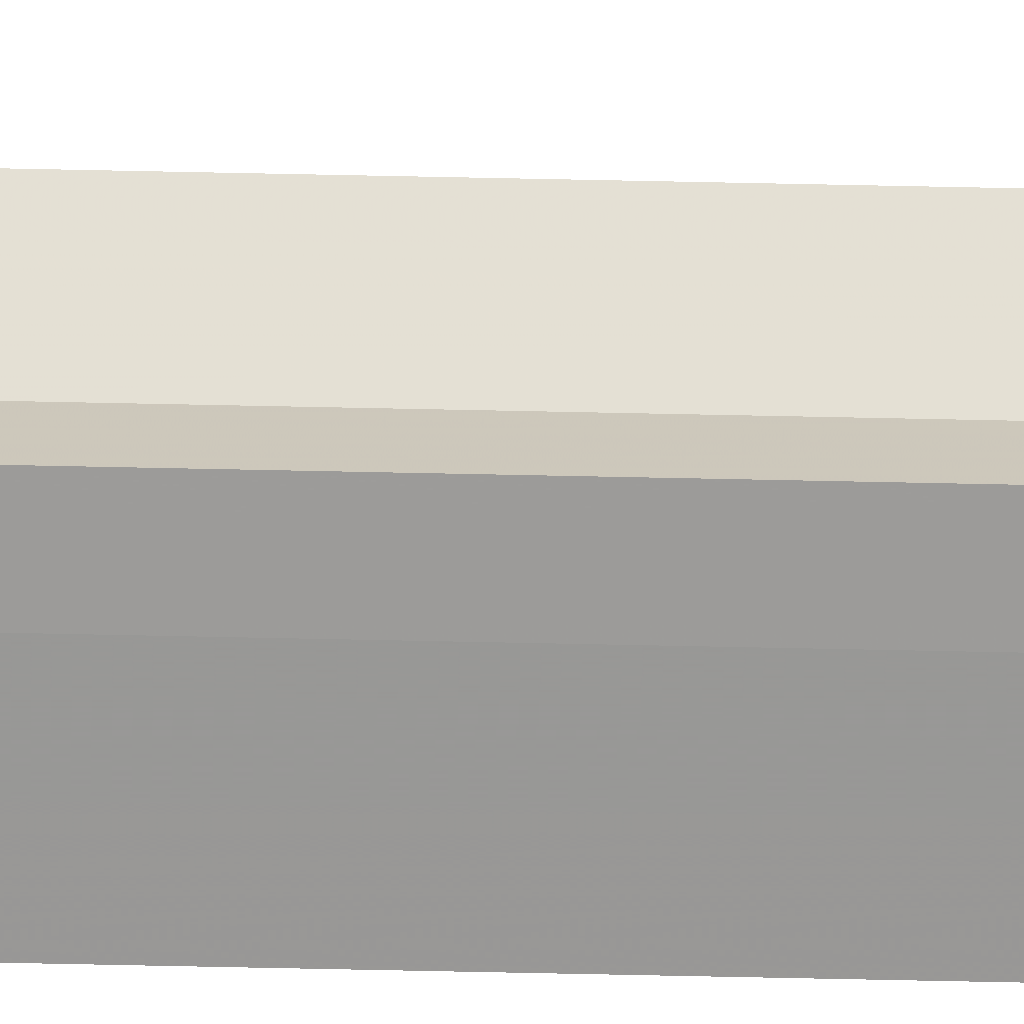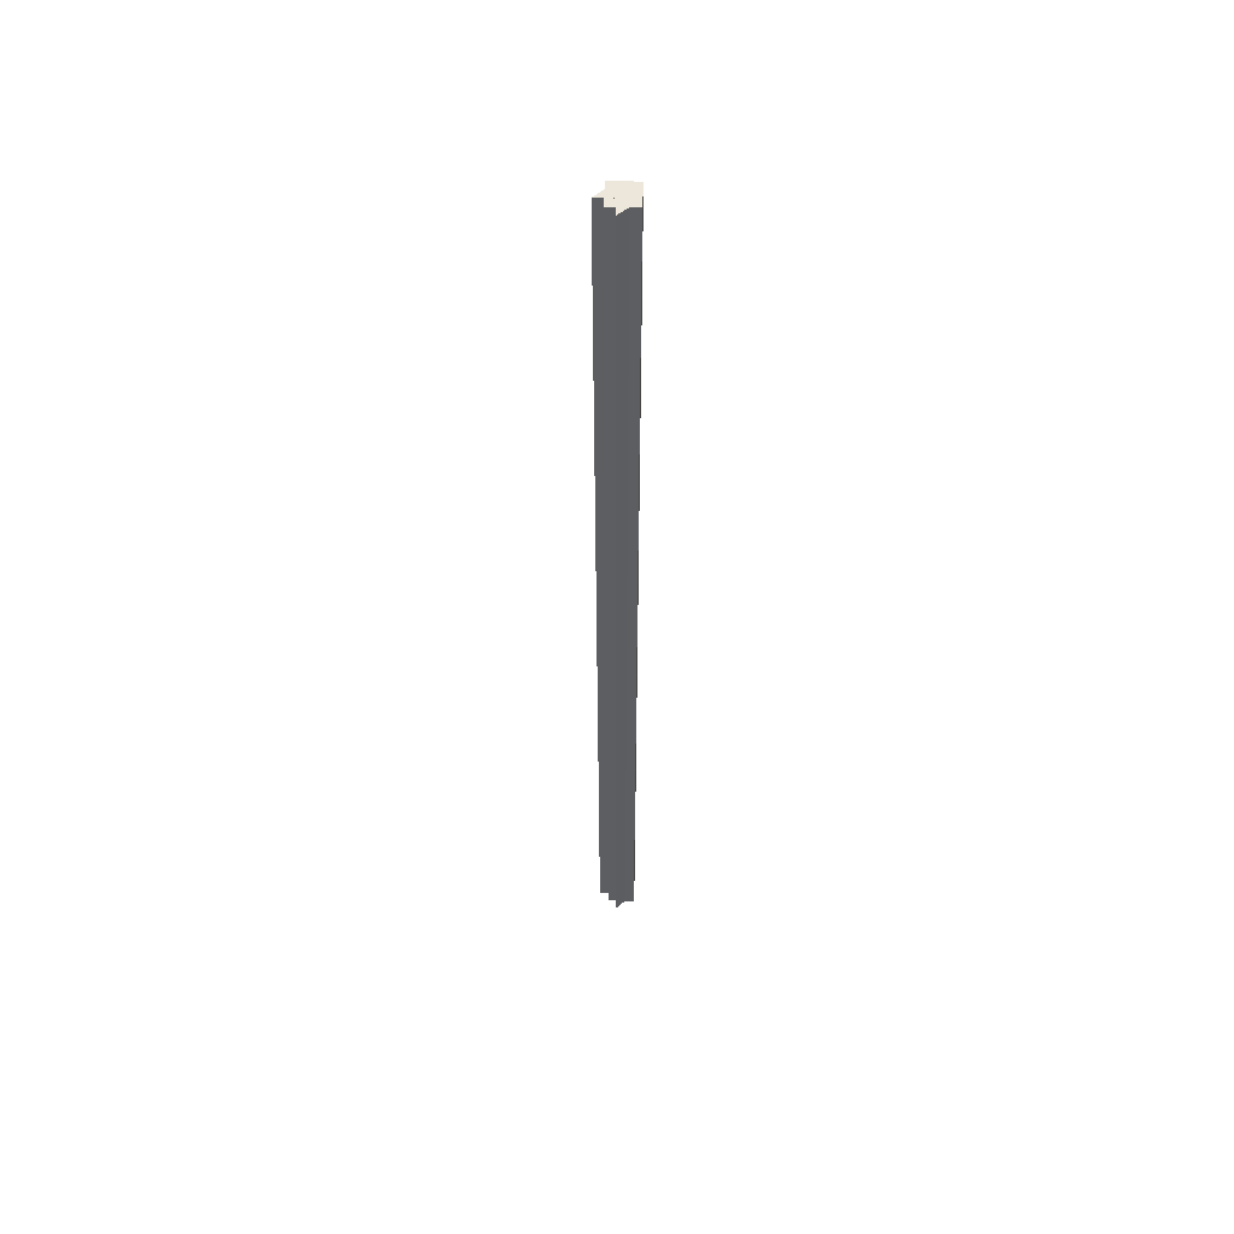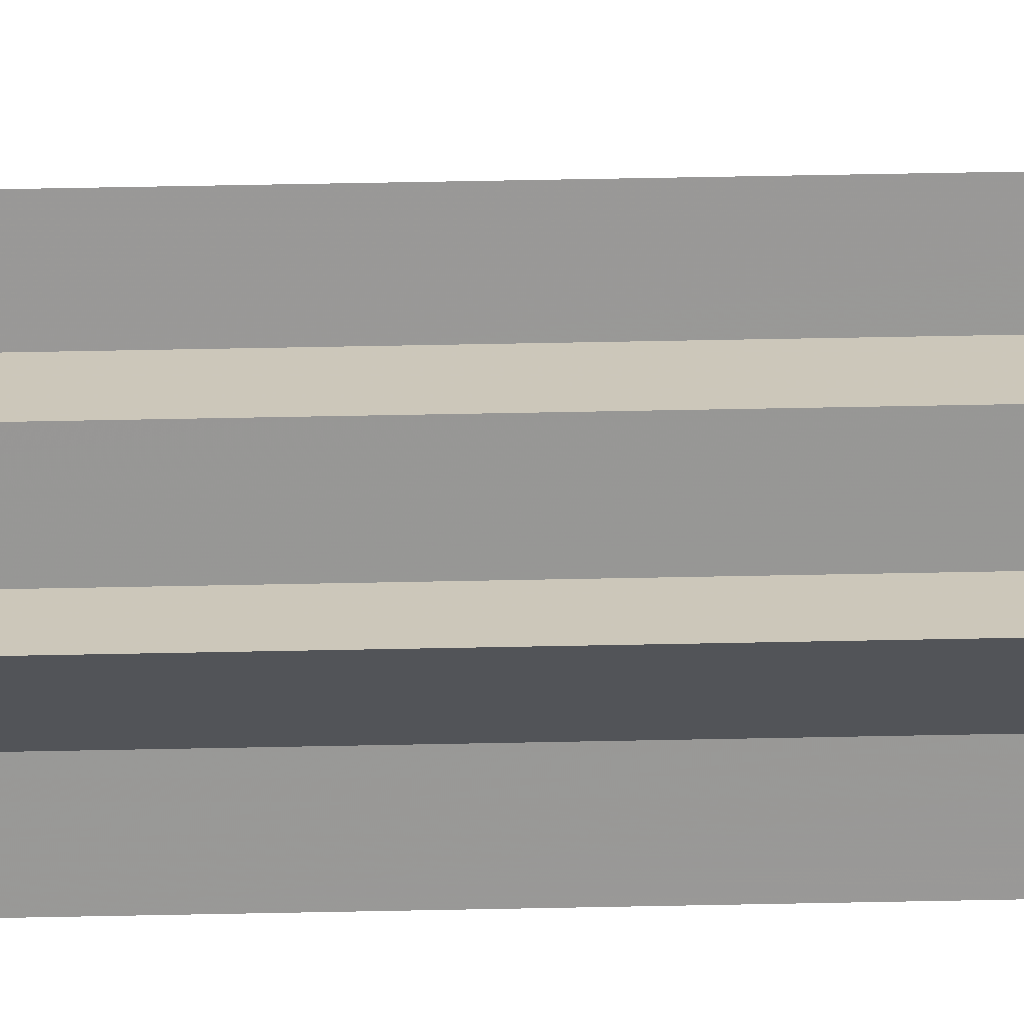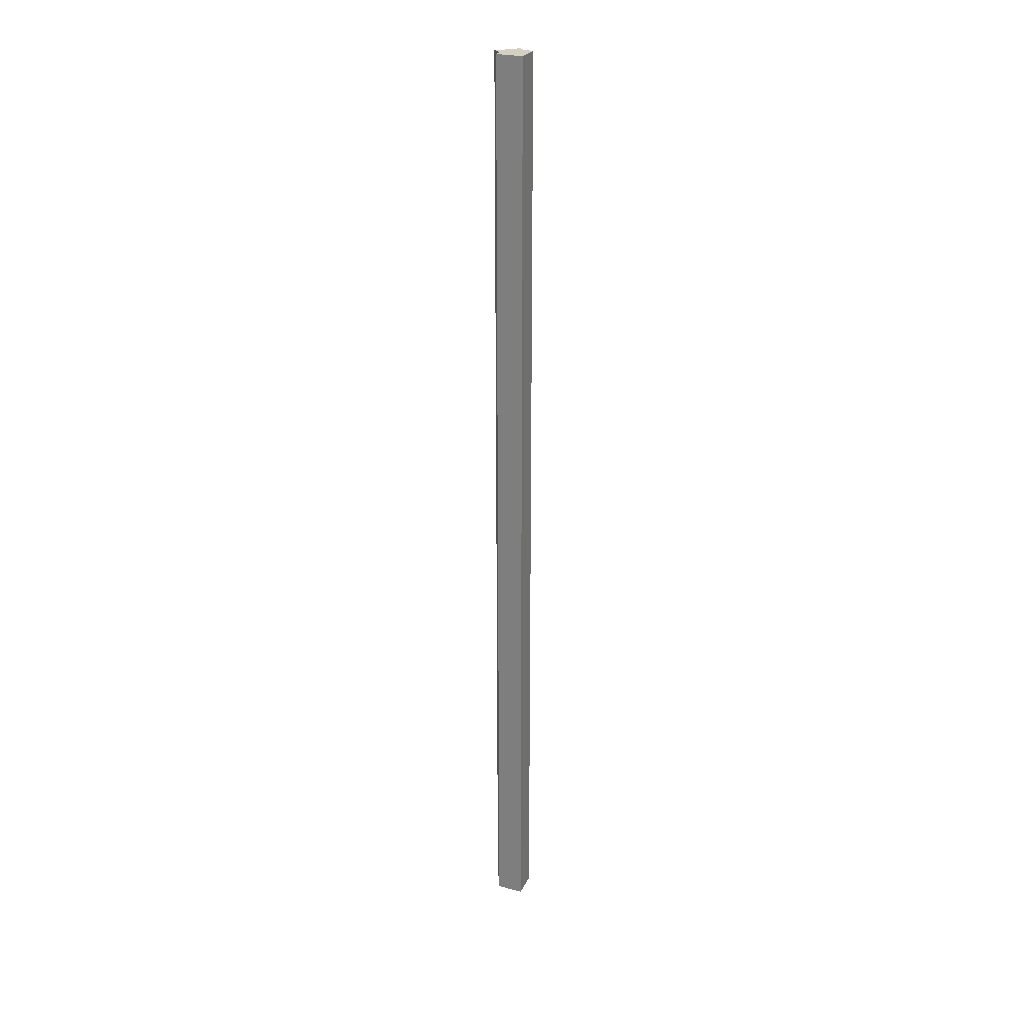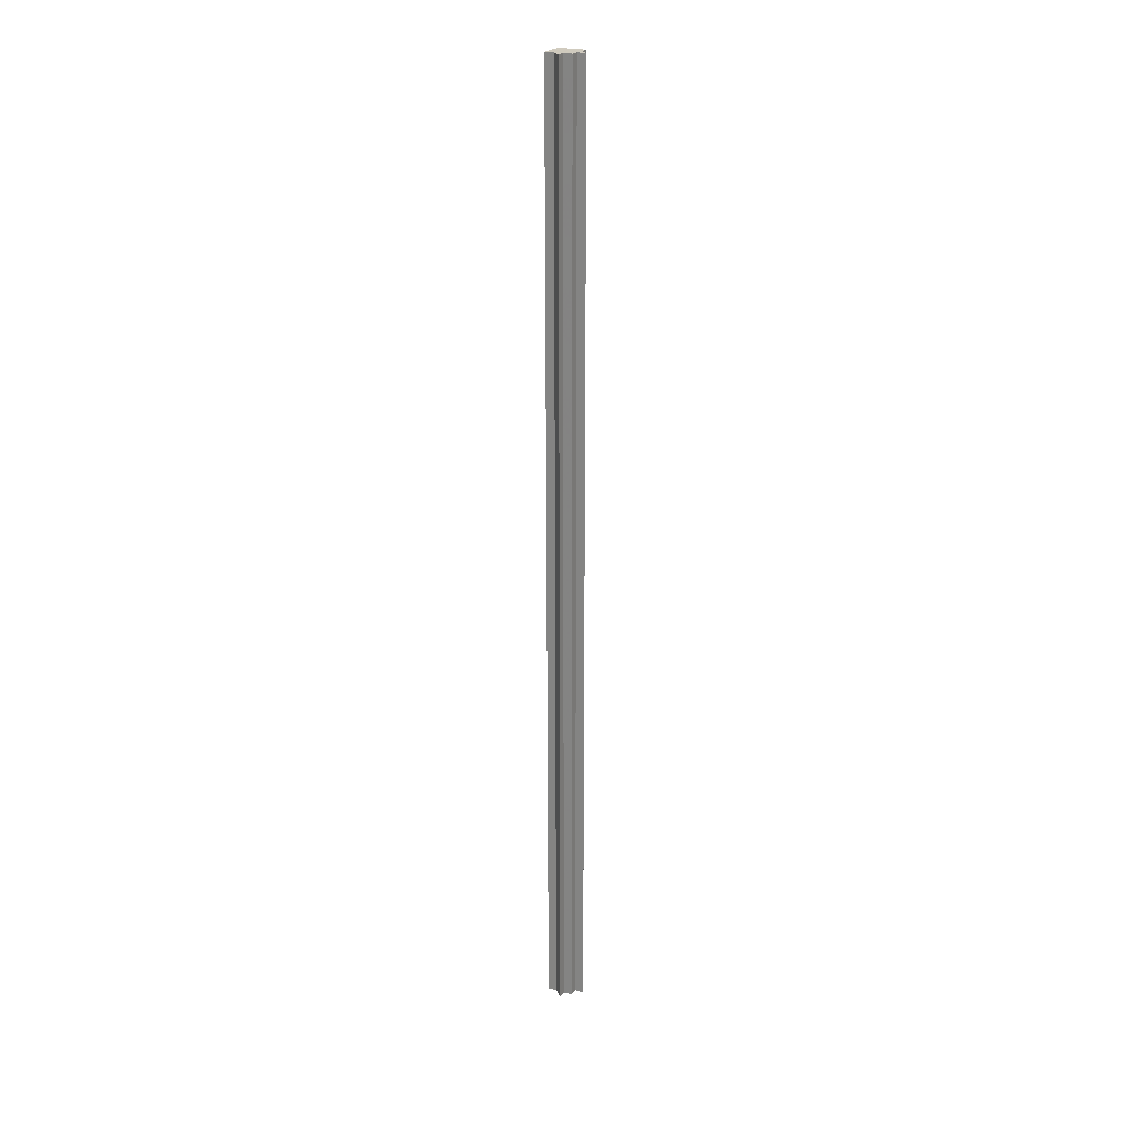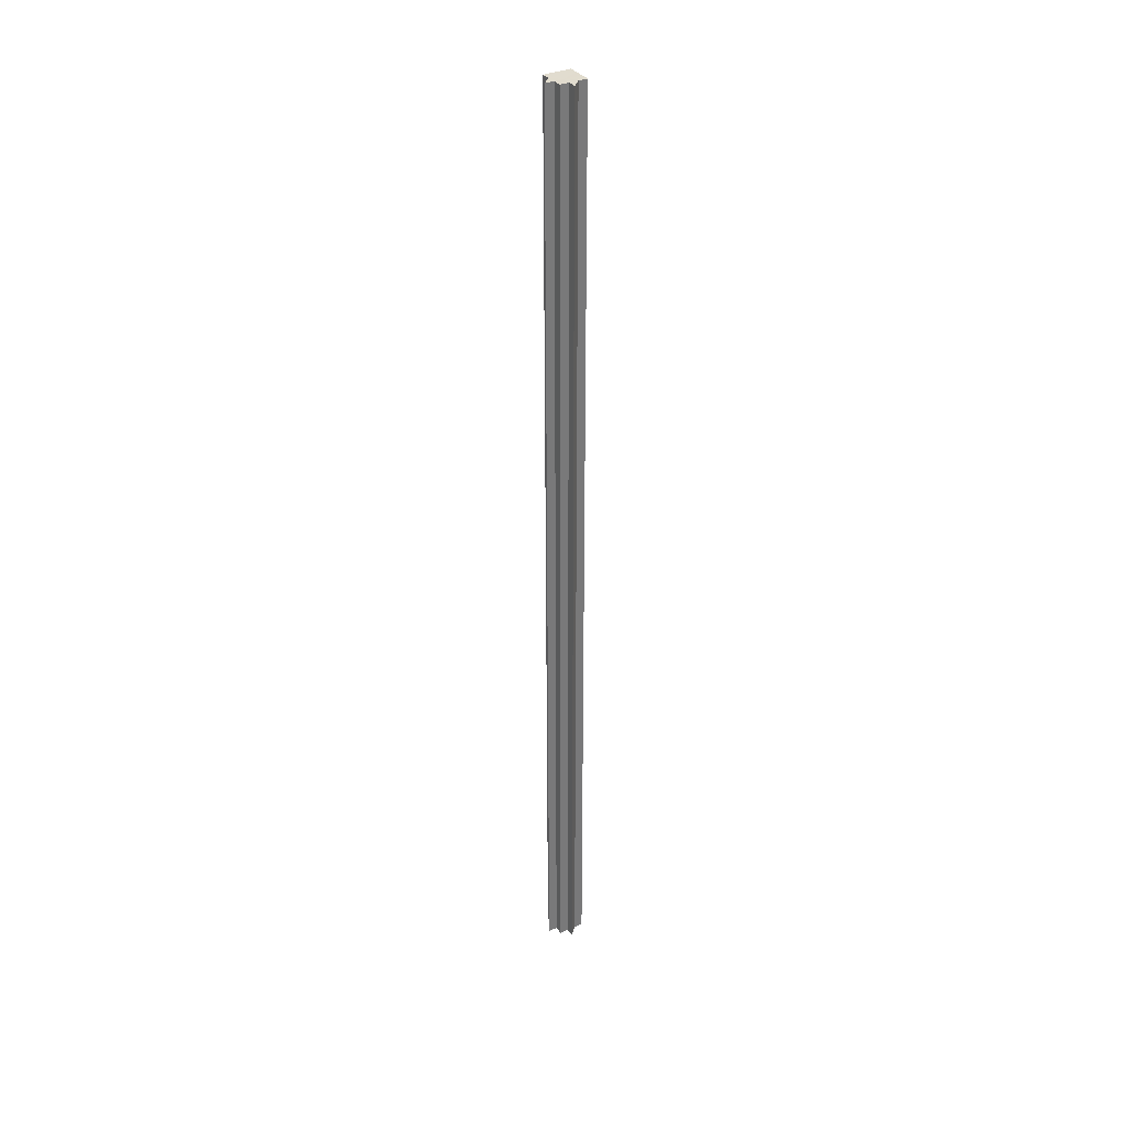
<metadata>
{"format":"obj","ext":"obj","renderer":"f3d","projection":"perspective","resolution":1024,"background":"white","views":[{"elev":-68.7,"azim":-91.2,"up":"+Y"},{"elev":52.6,"azim":-87.7,"up":"+Z"},{"elev":22.0,"azim":-92.7,"up":"+Y"},{"elev":26.0,"azim":22.0,"up":"+Z"},{"elev":23.2,"azim":-154.2,"up":"+Z"},{"elev":34.2,"azim":-121.1,"up":"+Z"}]}
</metadata>
<code>
o 192
v 2216 1880 8.6
v 2216 1880 8.6
v 2216 1880 9.67
v 2216 1880 8.6
v 2216 1880 9.67
v 2216 1880 8.6
v 2216 1880 9.67
v 2216 1880 8.6
v 2216 1880 9.67
v 2216 1880 8.6
v 2216 1880 9.67
v 2216 1880 8.6
v 2216 1880 9.67
v 2216 1880 8.6
v 2216 1880 8.6
v 2216 1880 8.6
v 2216 1880 8.6
v 2216 1880 8.6
v 2216 1880 9.67
v 2216 1880 9.67
v 2216 1880 9.67
v 2216 1880 8.6
v 2216 1880 8.6
v 2216 1880 8.6
v 2216 1880 8.6
v 2216 1880 9.67
v 2216 1880 8.6
v 2216 1880 9.67
v 2216 1880 9.67
v 2216 1880 8.6
v 2216 1880 9.67
v 2216 1880 8.6
v 2216 1880 8.6
v 2216 1880 9.67
v 2216 1880 8.6
v 2216 1880 8.6
v 2216 1880 8.6
v 2216 1880 8.6
v 2216 1880 9.67
v 2216 1880 8.6
v 2216 1880 9.67
v 2216 1880 8.6
v 2216 1880 8.6
v 2216 1880 8.6
v 2216 1880 9.67
v 2216 1880 9.67
v 2216 1880 9.67
v 2216 1880 8.6
v 2216 1880 9.67
v 2216 1880 9.67
v 2216 1880 8.6
v 2216 1880 8.6
v 2216 1880 8.6
v 2216 1880 9.67
v 2216 1880 9.67
v 2216 1880 9.67
v 2216 1880 9.67
v 2216 1880 9.67
v 2216 1880 9.67
v 2216 1880 9.67
v 2216 1880 9.67
v 2216 1880 9.67
v 2216 1880 9.67
v 2216 1880 9.67
v 2216 1880 9.67
v 2216 1880 9.67
v 2216 1880 9.67
v 2216 1880 9.67
v 2216 1880 9.67
v 2216 1880 8.6
v 2216 1880 8.6
v 2216 1880 8.6
v 2216 1880 9.67
v 2216 1880 9.67
v 2216 1880 8.6
v 2216 1880 8.6
v 2216 1880 9.67
v 2216 1880 9.67
v 2216 1880 8.6
v 2216 1880 8.6
v 2216 1880 8.6
v 2216 1880 8.6
v 2216 1880 9.67
v 2216 1880 8.6
v 2216 1880 8.6
v 2216 1880 9.67
f 1 2 3
f 4 1 5
f 6 4 7
f 7 8 9
f 9 10 11
f 11 12 13
f 14 12 15
f 14 16 12
f 14 15 17
f 14 18 16
f 19 18 20
f 21 22 19
f 23 24 21
f 24 25 26
f 14 17 27
f 28 27 29
f 14 27 30
f 31 32 28
f 14 30 33
f 34 35 31
f 36 37 34
f 37 38 39
f 38 40 41
f 14 33 42
f 14 42 43
f 14 43 44
f 45 42 46
f 47 48 45
f 49 44 50
f 51 52 47
f 52 53 54
f 55 50 56
f 55 56 57
f 55 57 58
f 55 58 59
f 55 59 60
f 55 60 61
f 55 61 62
f 55 62 63
f 55 63 64
f 55 64 65
f 55 66 67
f 55 68 66
f 69 70 68
f 14 71 70
f 14 72 71
f 73 72 74
f 75 76 73
f 77 71 78
f 79 80 77
f 81 82 83
f 84 85 86

</code>
